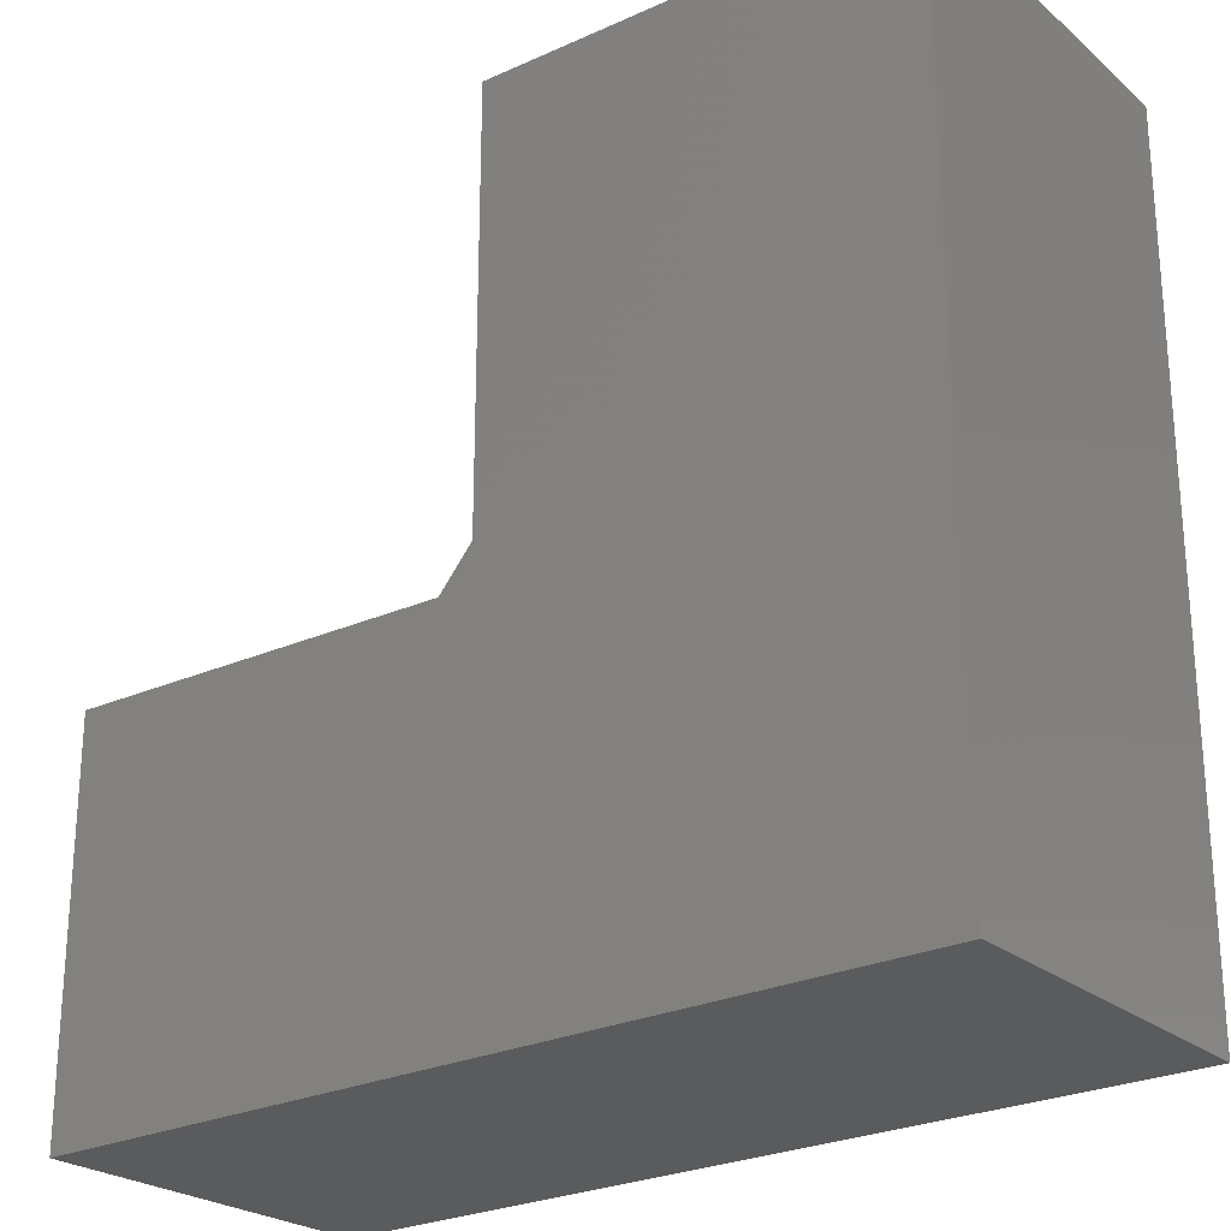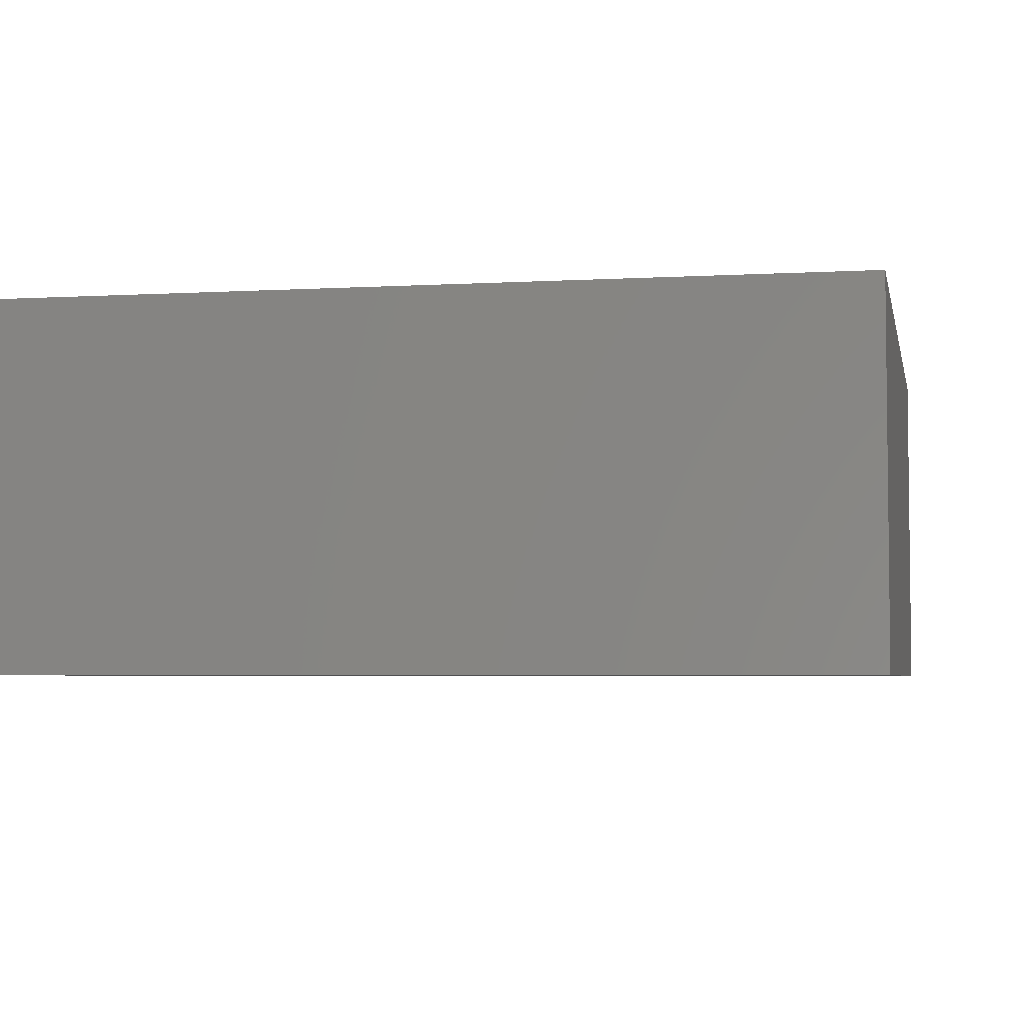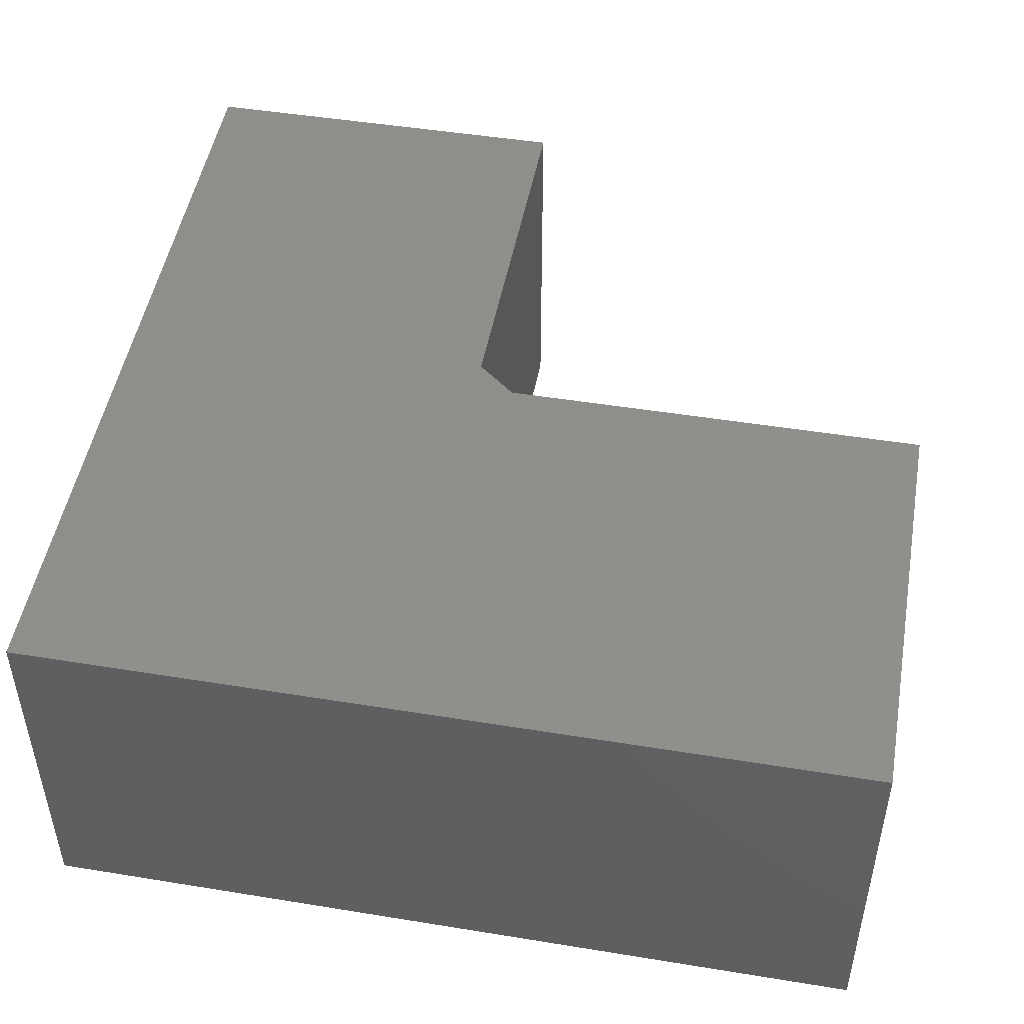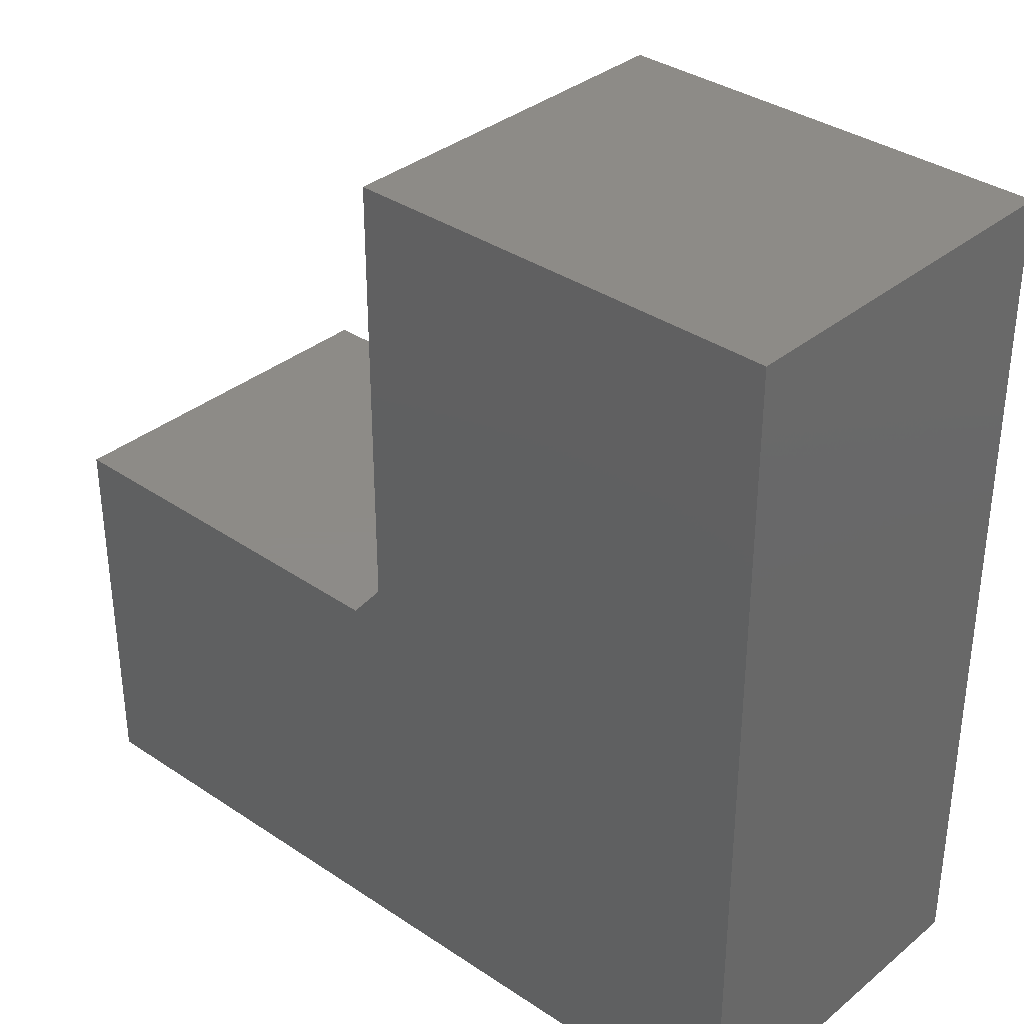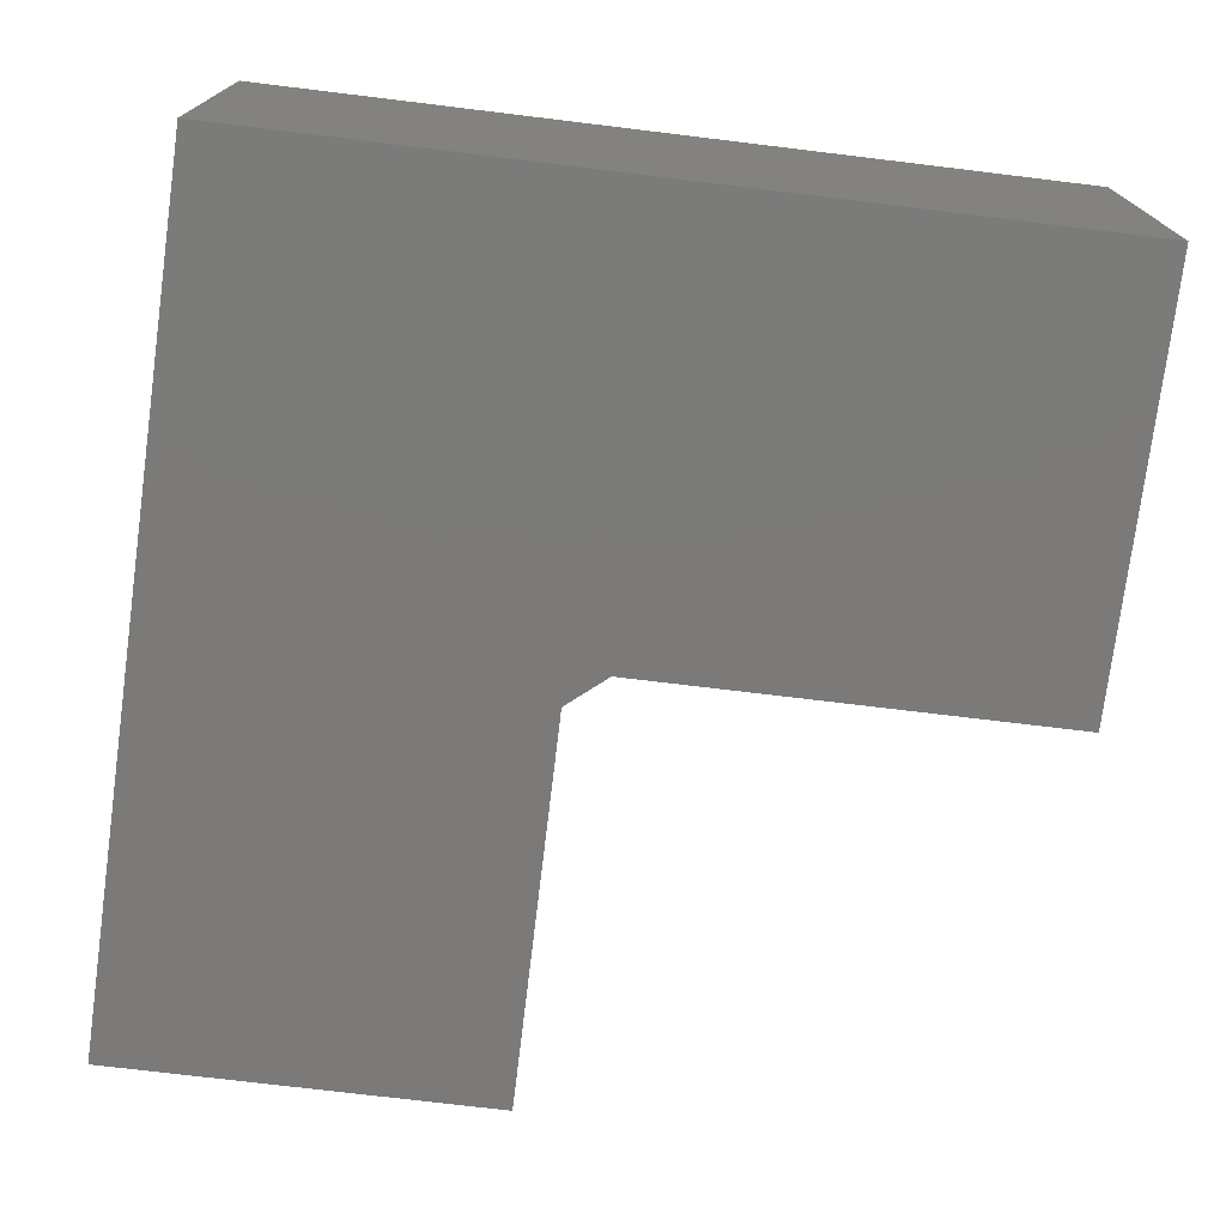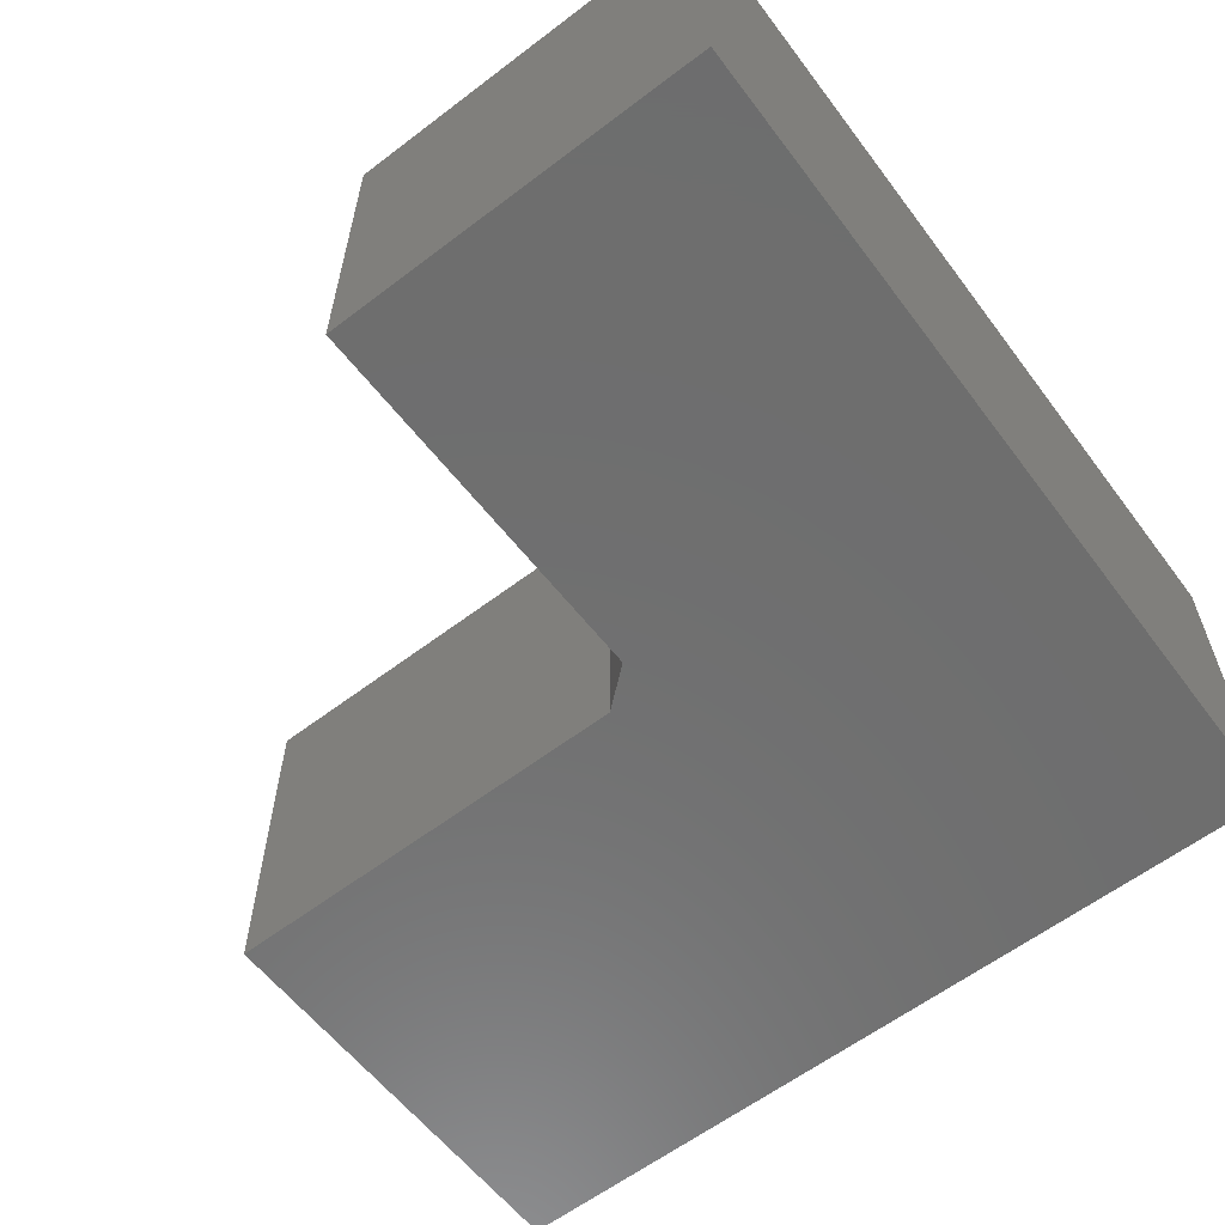
<metadata>
{"format":"stl","ext":"stl","renderer":"f3d","projection":"perspective","resolution":1024,"background":"white","views":[{"elev":-24.3,"azim":-143.6,"up":"+Z"},{"elev":-4.3,"azim":-168.4,"up":"+Y"},{"elev":47.6,"azim":-79.6,"up":"+Y"},{"elev":34.8,"azim":-137.4,"up":"+Z"},{"elev":-73.8,"azim":-96.9,"up":"+Y"},{"elev":-60.2,"azim":127.9,"up":"+Y"}]}
</metadata>
<code>
# stl→obj: 16 verts, 28 faces
v -0.1549 -0.4297 0.2475
v -0.1549 8.328e-17 0.2475
v -0.1549 -0.4297 0.7522
v -0.1549 1.113e-16 0.7522
v 0.3438 -0.4297 0.2006
v 0.3438 1.36e-16 0.2006
v -0.1158 -0.4297 0.2006
v -0.1158 8.502e-17 0.2006
v -0.6641 2.473e-17 0.2112
v -0.6641 5.477e-17 0.7522
v -0.6641 0 -0.2344
v 0.3438 1.107e-16 -0.2556
v -0.6641 -0.4297 0.2112
v -0.6641 -0.4297 -0.2344
v -0.6641 -0.4297 0.7522
v 0.3438 -0.4297 -0.2556
f 1 2 3
f 3 2 4
f 5 6 7
f 7 6 8
f 9 10 4
f 9 4 2
f 9 2 8
f 9 8 11
f 11 8 12
f 12 8 6
f 13 14 7
f 13 7 1
f 13 1 3
f 13 3 15
f 14 16 7
f 7 16 5
f 8 2 7
f 7 2 1
f 13 9 14
f 14 9 11
f 15 10 13
f 13 10 9
f 3 4 15
f 15 4 10
f 16 12 5
f 5 12 6
f 14 11 16
f 16 11 12

</code>
